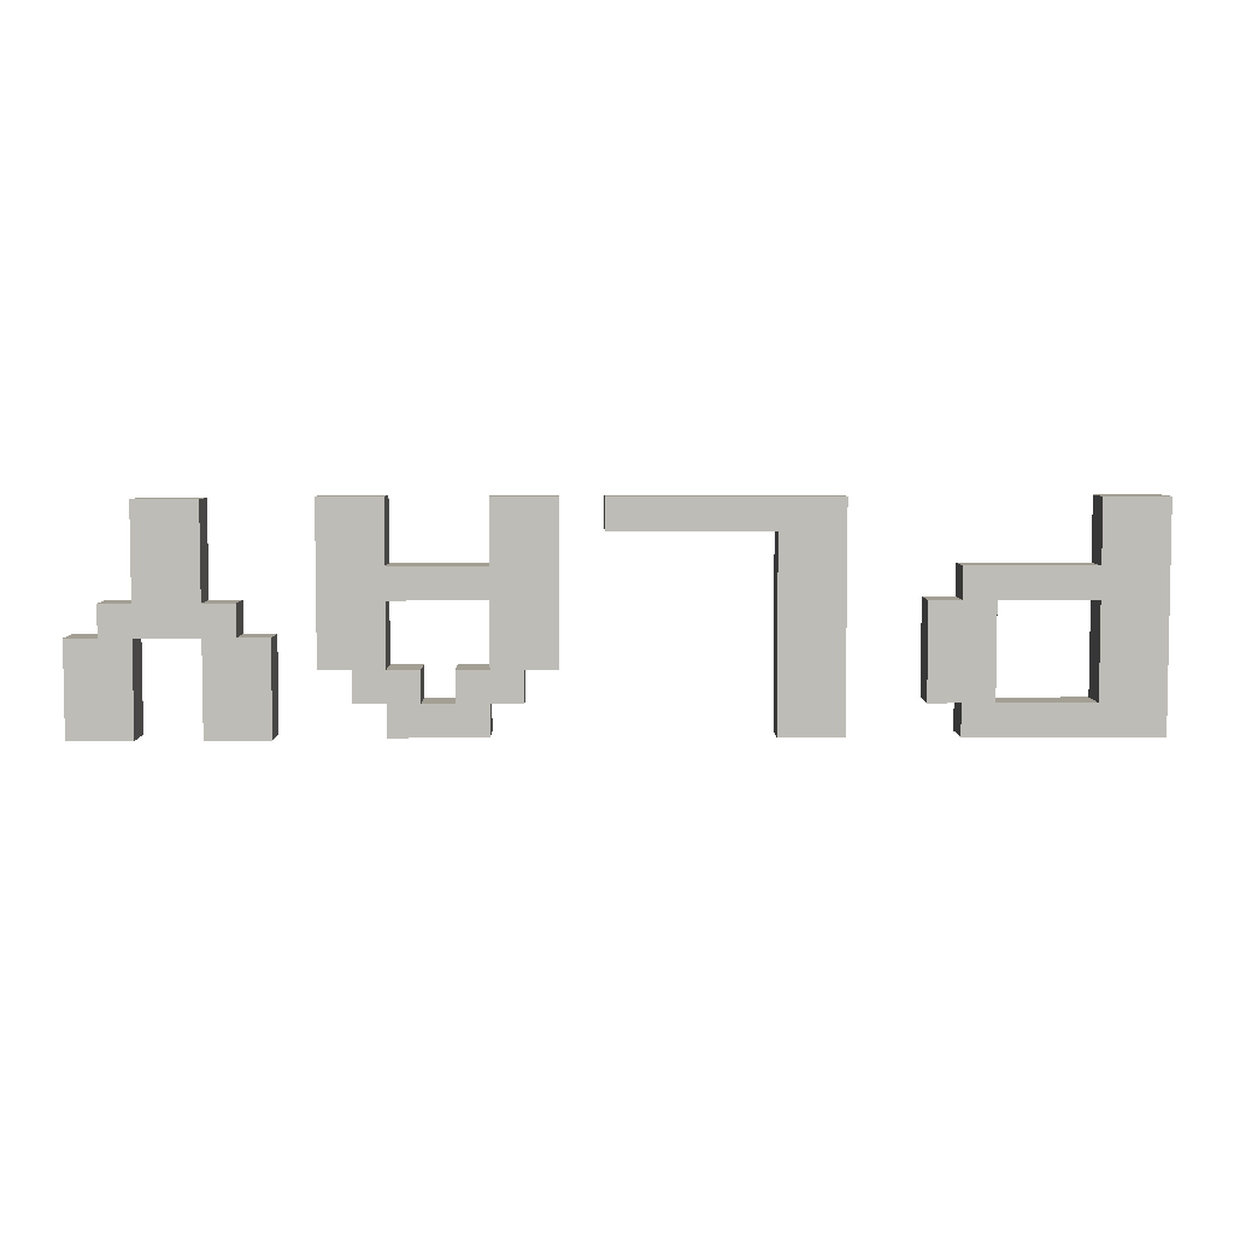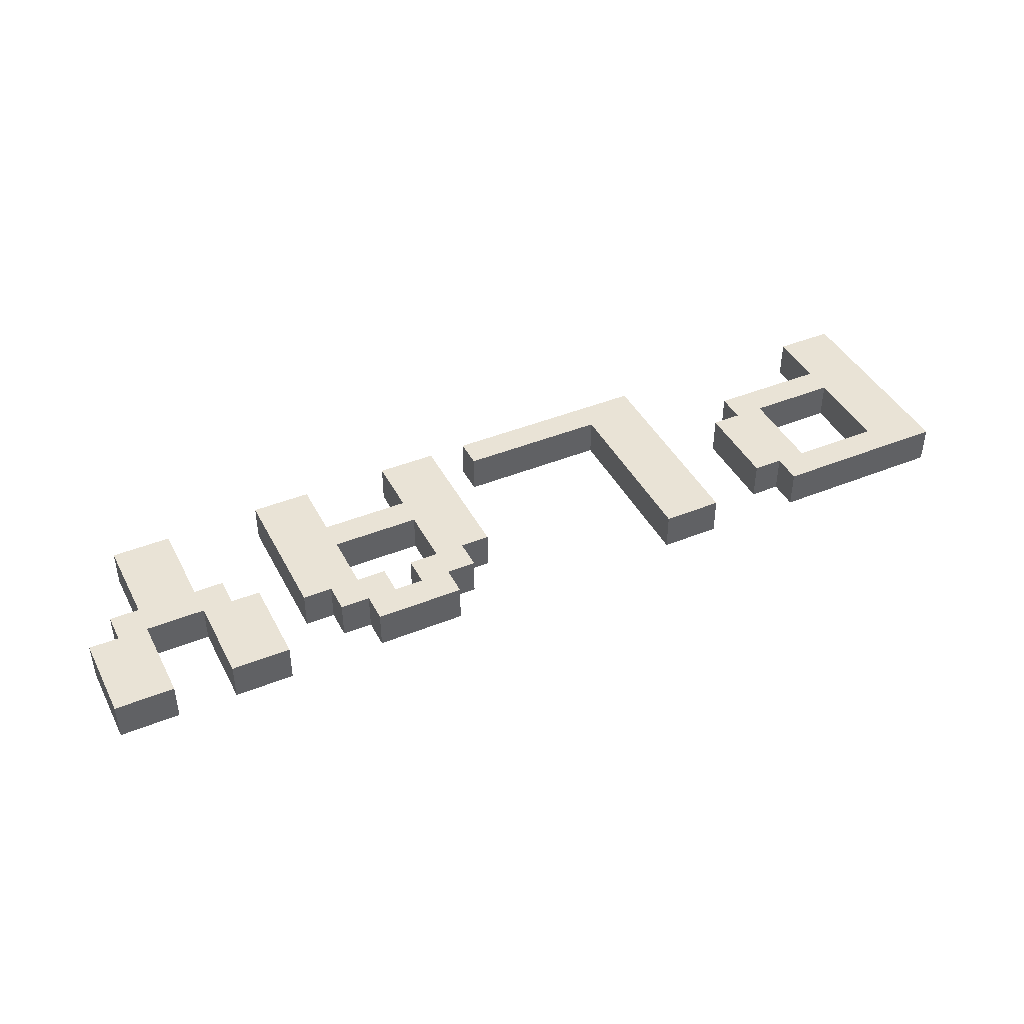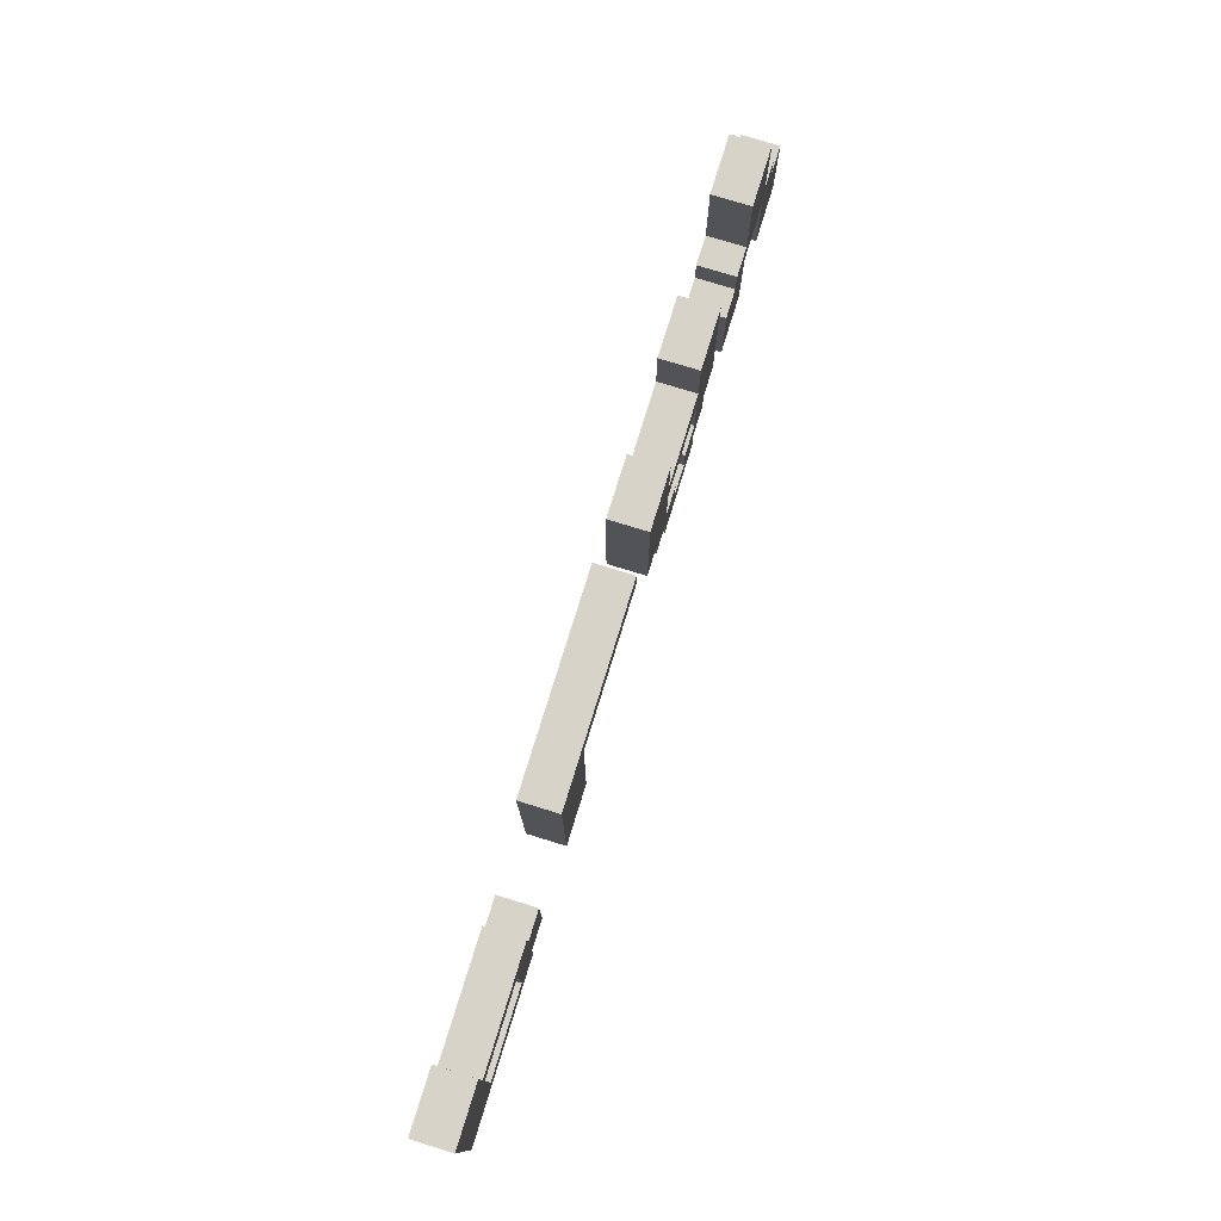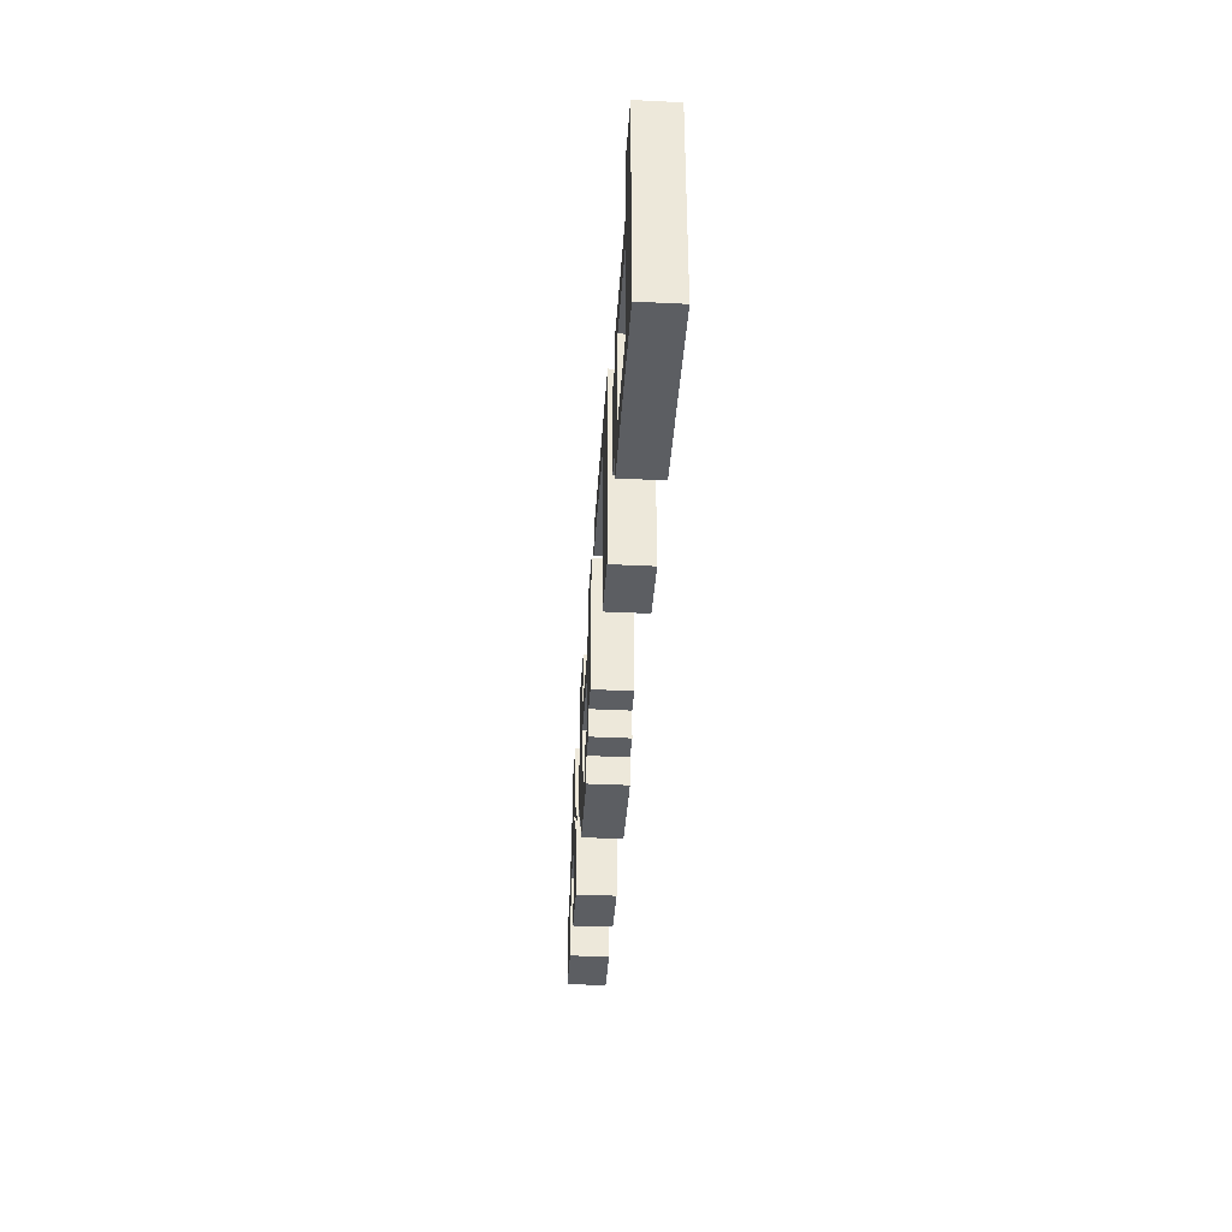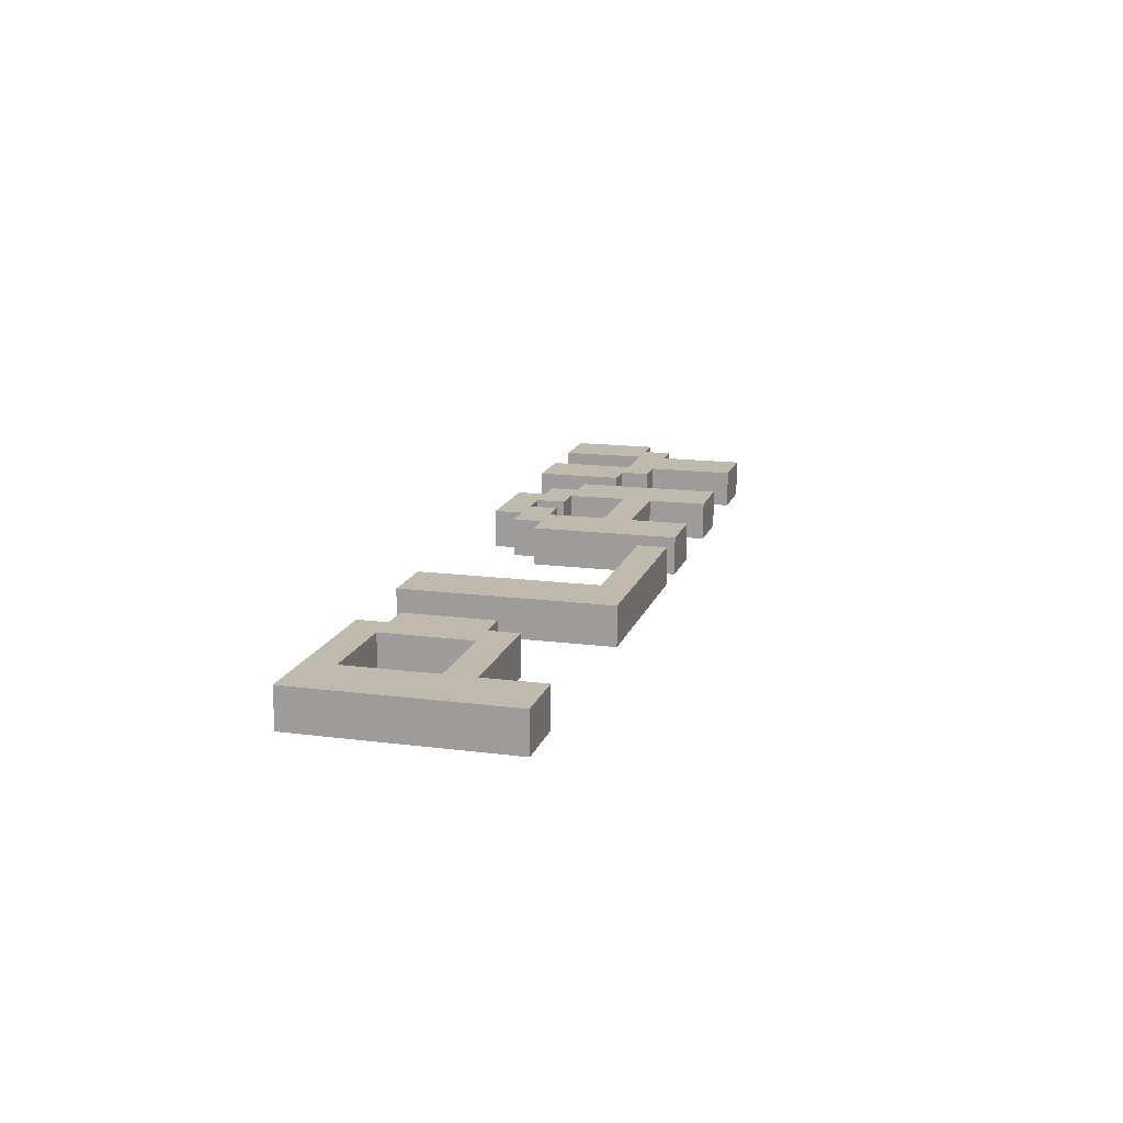
<metadata>
{"format":"obj","ext":"obj","renderer":"f3d","projection":"perspective","resolution":1024,"background":"white","views":[{"elev":5.4,"azim":179.4,"up":"+Z"},{"elev":42.3,"azim":154.1,"up":"+Y"},{"elev":76.7,"azim":-72.9,"up":"+Z"},{"elev":-37.7,"azim":-93.6,"up":"+Z"},{"elev":15.4,"azim":-74.7,"up":"+Y"}]}
</metadata>
<code>
o PlaySelect
v 0.9706 0.05 0.06487
v 0.6622 0.05 0.06487
v 0.9706 0.05 -0.01205
v 0.9706 -0.05 0.06487
v 0.8937 0.05 0.06487
v 0.7399 0.05 0.06487
v 0.9706 -0.05 -0.01205
v 1.048 -0.05 -0.01205
v 0.6622 -0.05 0.06487
v 0.8937 -0.05 -0.01205
v 0.7399 -0.05 -0.01205
v 0.8937 0.05 -0.2428
v 0.8937 -0.05 -0.2428
v 1.048 -0.05 -0.2428
v 0.8937 0.05 -0.01205
v 1.048 0.05 -0.01205
v 0.7399 0.05 -0.01205
v 1.048 0.05 -0.2428
v 0.7399 0.05 -0.2428
v 0.6622 0.05 -0.01205
v 0.586 0.05 -0.01205
v 0.7399 -0.05 -0.2428
v 0.586 -0.05 -0.2428
v 0.586 -0.05 -0.01205
v 0.6622 -0.05 -0.01205
v 0.586 0.05 -0.2428
v 0.7399 -0.05 0.06487
v 0.8937 -0.05 0.06487
v 0.7399 -0.05 0.2956
v 0.8937 -0.05 0.2956
v 0.7399 0.05 0.2956
v 0.8937 0.05 0.2956
v 0.3314 0.05 0.3016
v 0.3314 0.05 0.1477
v 0.4853 0.05 0.3016
v 0.3314 -0.05 0.3016
v 0.4853 -0.05 0.3016
v 0.3314 -0.05 0.1477
v 0.3314 -0.05 0.07082
v 0.4853 -0.05 -0.08303
v 0.4083 -0.05 -0.08303
v 0.4853 0.05 -0.08303
v 0.4083 0.05 -0.08303
v 0.3314 0.05 0.07082
v 0.1006 0.05 0.07082
v 0.3314 0.05 -0.08303
v 0.1006 0.05 0.1477
v 0.1006 -0.05 0.07082
v 0.1006 -0.05 0.1477
v 0.1006 -0.05 -0.08303
v -0.0532 -0.05 0.3016
v -0.0532 -0.05 -0.08303
v -0.0532 0.05 0.3016
v 0.1006 -0.05 0.3016
v 0.02372 -0.05 -0.08303
v -0.0532 0.05 -0.08303
v 0.02372 0.05 -0.08303
v 0.1776 0.05 -0.16
v 0.02372 0.05 -0.16
v 0.1006 0.05 -0.16
v 0.1776 0.05 -0.08303
v 0.1006 0.05 -0.08303
v 0.1776 -0.05 -0.08303
v 0.1776 -0.05 -0.16
v 0.2545 -0.05 -0.16
v 0.1006 -0.05 -0.16
v 0.3314 -0.05 -0.16
v 0.3314 -0.05 -0.2369
v 0.3314 0.05 -0.16
v 0.4083 0.05 -0.16
v 0.4083 -0.05 -0.16
v 0.2545 -0.05 -0.08303
v 0.3314 -0.05 -0.08303
v 0.2545 0.05 -0.08303
v 0.2545 0.05 -0.16
v 0.3314 0.05 -0.2369
v 0.1006 -0.05 -0.2369
v 0.1006 0.05 -0.2369
v 0.02372 -0.05 -0.16
v 0.1006 0.05 0.3016
v -0.9517 0.05 0.07082
v -0.9517 0.05 0.1477
v -1.259 0.05 0.1477
v -1.029 0.05 0.07082
v -0.8747 0.05 0.07082
v -0.9517 -0.05 0.07082
v -0.8747 -0.05 0.07082
v -0.8747 -0.05 -0.16
v -1.029 -0.05 0.07082
v -1.259 -0.05 0.1477
v -0.9517 -0.05 -0.16
v -1.029 -0.05 -0.16
v -1.259 -0.05 0.07082
v -1.029 0.05 -0.16
v -0.9517 0.05 -0.16
v -1.259 0.05 -0.16
v -1.259 -0.05 -0.16
v -1.259 0.05 0.07082
v -1.413 0.05 0.3016
v -1.413 0.05 -0.2369
v -0.9517 0.05 -0.2369
v -0.9517 -0.05 -0.2369
v -1.413 -0.05 -0.2369
v -1.413 -0.05 0.3016
v -1.259 -0.05 0.3016
v -1.259 0.05 0.3016
v -0.8747 0.05 -0.16
v -0.9517 -0.05 0.1477
v -0.6932 0.05 0.3016
v -0.6932 0.05 -0.2369
v -0.5394 0.05 -0.2369
v -0.5394 0.05 0.2247
v -0.1547 0.05 0.3016
v -0.6932 -0.05 0.3016
v -0.1547 0.05 0.2247
v -0.1547 -0.05 0.3016
v -0.1547 -0.05 0.2247
v -0.5394 -0.05 0.2247
v -0.5394 -0.05 -0.2369
v -0.6932 -0.05 -0.2369
f 6 1 2
f 2 1 3
f 1 7 3
f 1 4 7
f 5 4 1
f 5 1 6
f 9 7 4
f 3 7 8
f 7 10 8
f 9 10 7
f 15 10 11
f 9 11 10
f 12 13 10
f 12 10 15
f 10 13 14
f 10 14 8
f 3 16 15
f 15 16 18
f 2 3 15
f 2 15 17
f 15 11 17
f 15 18 12
f 18 13 12
f 18 14 13
f 16 14 18
f 17 22 19
f 21 17 19
f 17 11 22
f 2 17 20
f 20 17 21
f 19 22 23
f 24 23 22
f 24 22 11
f 21 24 25
f 25 24 11
f 26 23 24
f 26 24 21
f 19 23 26
f 21 19 26
f 20 25 9
f 9 25 11
f 21 25 20
f 20 9 2
f 16 8 14
f 3 8 16
f 2 9 27
f 27 9 4
f 6 27 29
f 2 27 6
f 28 27 4
f 29 27 28
f 29 28 30
f 31 29 30
f 6 29 31
f 31 32 5
f 31 5 6
f 31 30 32
f 32 28 5
f 32 30 28
f 5 28 4
f 34 36 33
f 33 35 34
f 33 37 35
f 33 36 37
f 36 38 37
f 38 39 37
f 39 40 37
f 35 37 40
f 42 40 41
f 39 41 40
f 35 40 42
f 42 41 43
f 44 42 43
f 44 35 42
f 44 43 46
f 44 48 45
f 47 44 45
f 46 39 44
f 34 35 44
f 47 34 44
f 44 39 48
f 49 48 39
f 51 48 49
f 45 48 50
f 51 50 48
f 56 52 51
f 51 52 55
f 53 51 54
f 56 51 53
f 51 49 54
f 51 55 50
f 53 57 56
f 57 52 56
f 53 62 57
f 57 61 58
f 57 58 60
f 57 55 52
f 59 55 57
f 57 60 59
f 62 61 57
f 62 63 61
f 62 50 63
f 45 50 62
f 53 45 62
f 61 63 64
f 50 55 63
f 55 64 63
f 58 64 65
f 65 64 67
f 61 64 58
f 64 66 67
f 55 66 64
f 69 67 68
f 66 68 67
f 70 67 69
f 70 71 67
f 72 67 71
f 72 65 67
f 74 72 73
f 73 72 41
f 75 65 72
f 75 72 74
f 72 71 41
f 74 69 75
f 58 65 75
f 75 69 58
f 46 43 74
f 74 43 70
f 74 73 46
f 74 70 69
f 46 73 39
f 39 73 41
f 43 71 70
f 43 41 71
f 69 68 76
f 60 69 76
f 58 69 60
f 76 68 77
f 76 77 78
f 60 76 78
f 78 66 60
f 78 77 66
f 66 77 68
f 60 66 79
f 55 79 66
f 59 79 55
f 60 79 59
f 80 54 49
f 53 54 80
f 53 80 47
f 80 49 47
f 53 47 45
f 47 49 38
f 49 39 38
f 47 38 34
f 34 38 36
f 82 86 81
f 83 82 81
f 83 81 84
f 81 85 84
f 81 87 85
f 81 86 87
f 85 87 88
f 89 88 87
f 86 89 87
f 90 89 86
f 90 93 89
f 89 91 88
f 89 92 91
f 94 92 89
f 84 89 93
f 94 89 84
f 84 95 94
f 94 95 96
f 96 92 94
f 96 97 92
f 98 97 96
f 99 98 96
f 99 96 100
f 96 101 100
f 96 95 101
f 101 102 103
f 95 102 101
f 101 103 100
f 97 103 102
f 100 103 104
f 104 103 97
f 104 90 105
f 104 93 90
f 99 104 105
f 104 97 93
f 100 104 99
f 106 105 90
f 99 105 106
f 106 90 83
f 99 106 83
f 95 91 102
f 97 102 91
f 99 83 98
f 98 93 97
f 84 93 98
f 83 84 98
f 92 97 91
f 84 107 95
f 107 91 95
f 107 88 91
f 85 88 107
f 84 85 107
f 90 86 108
f 83 90 108
f 82 108 86
f 83 108 82
f 110 114 109
f 109 111 110
f 109 112 111
f 109 115 112
f 109 116 113
f 109 113 115
f 109 114 116
f 113 116 117
f 114 117 116
f 115 117 118
f 113 117 115
f 114 118 117
f 115 118 112
f 112 118 119
f 114 119 118
f 111 119 120
f 114 120 119
f 112 119 111
f 110 120 114
f 111 120 110

</code>
